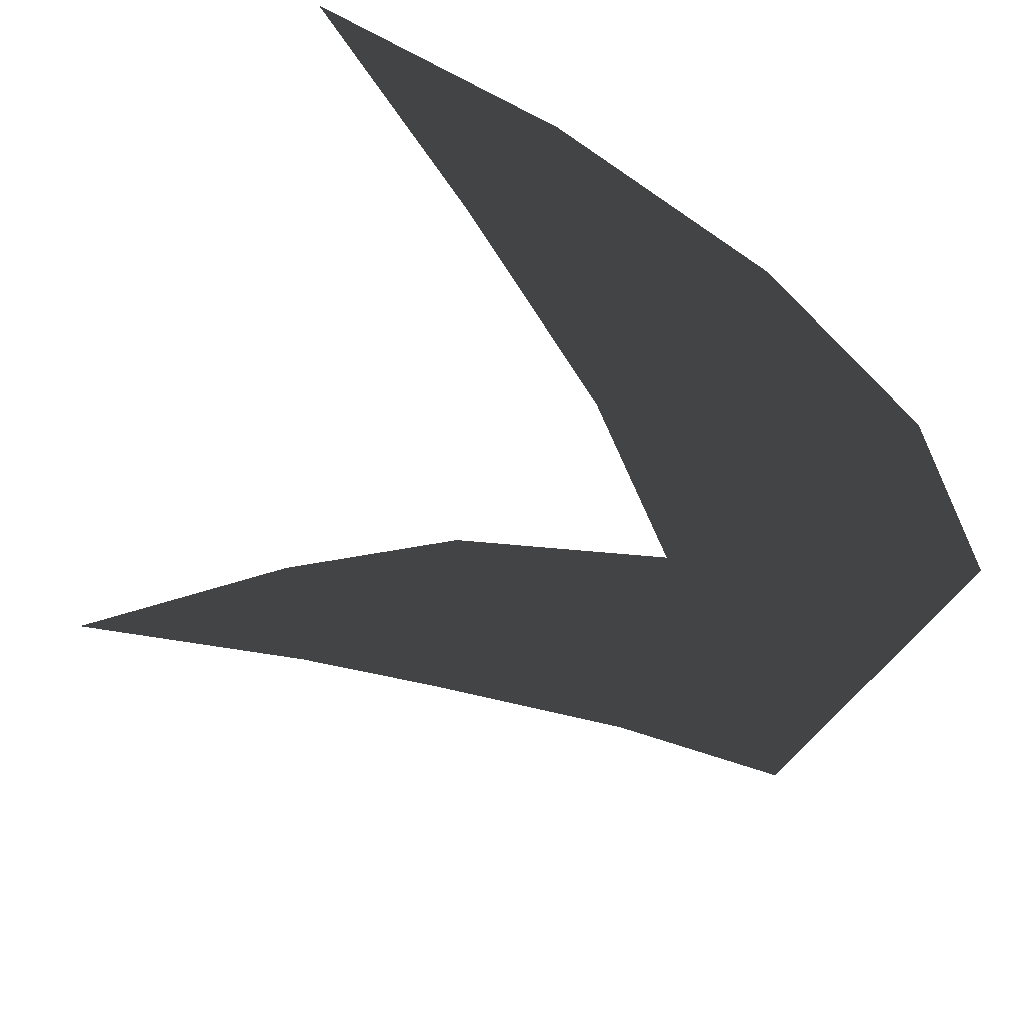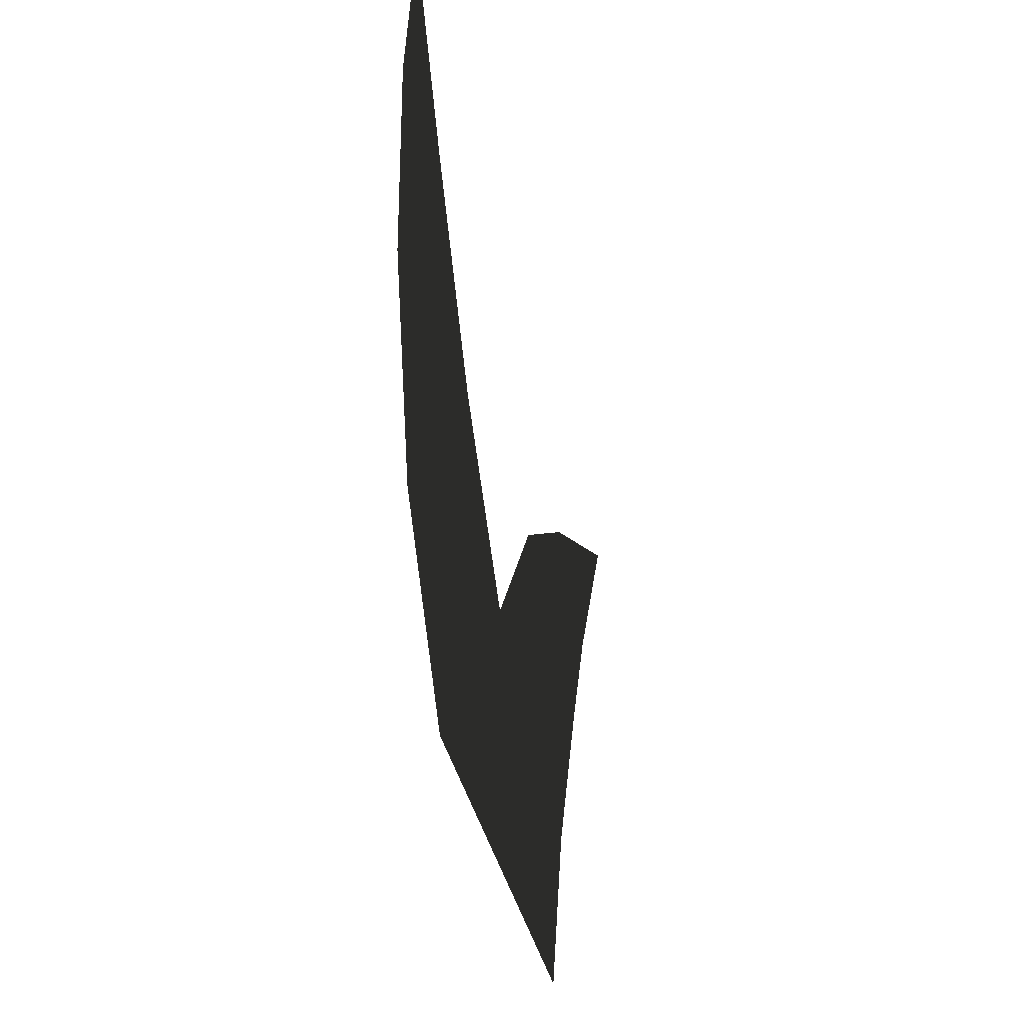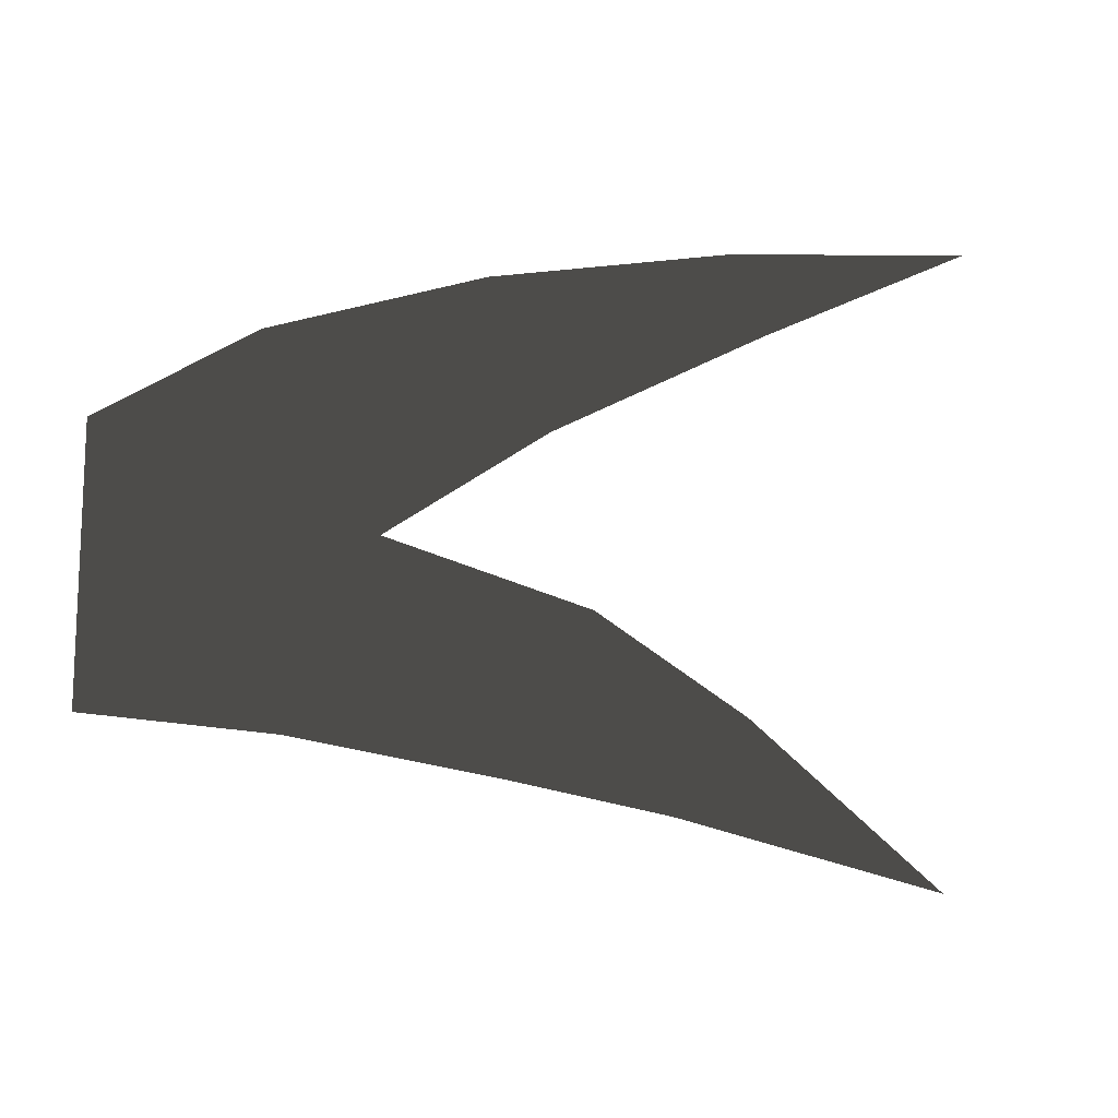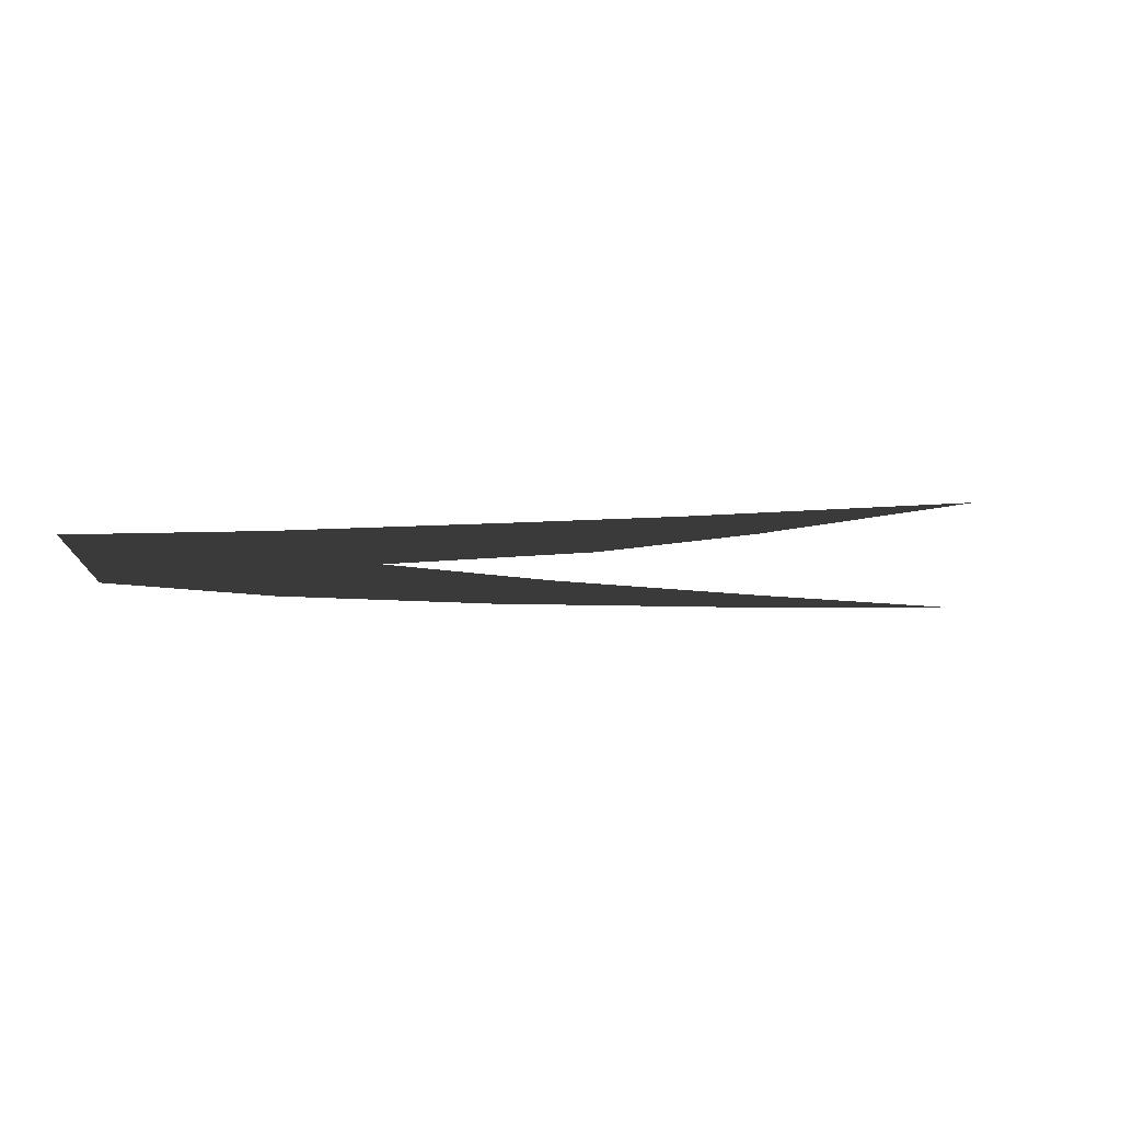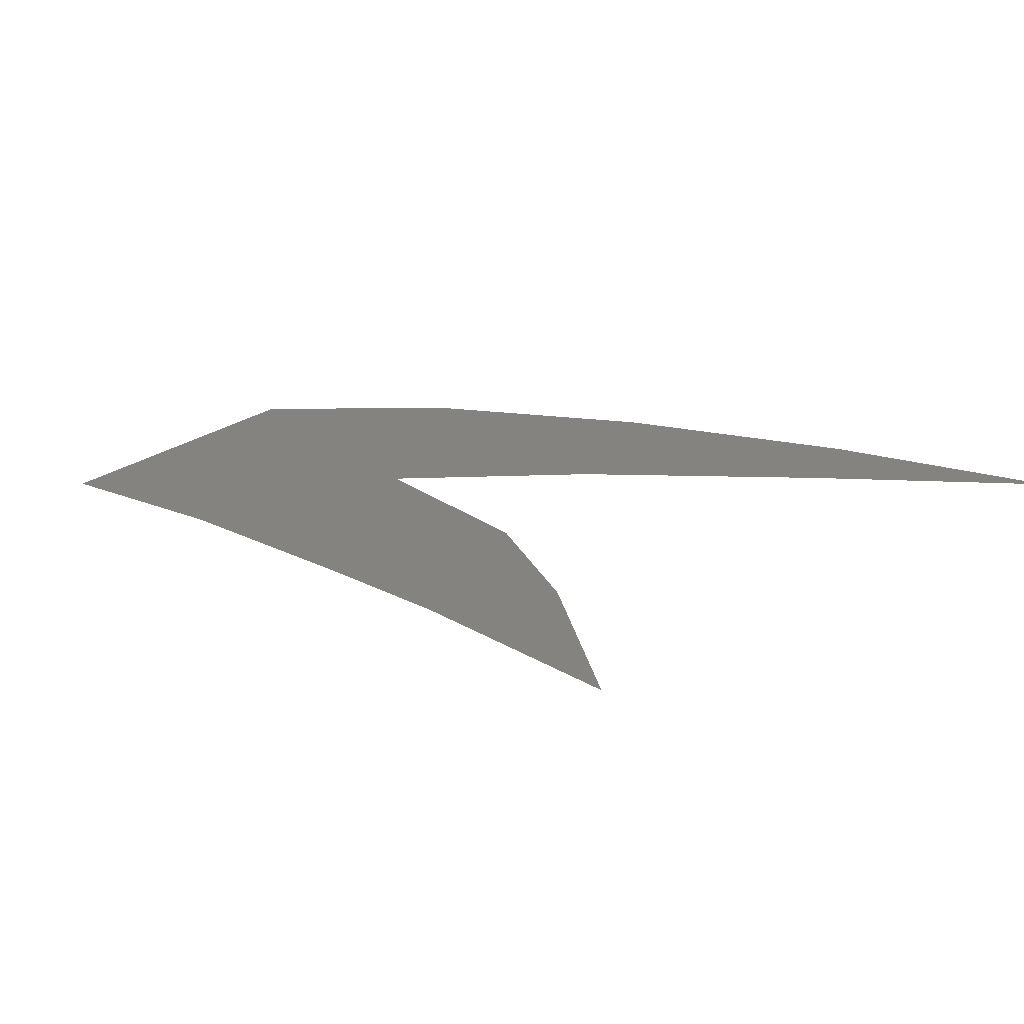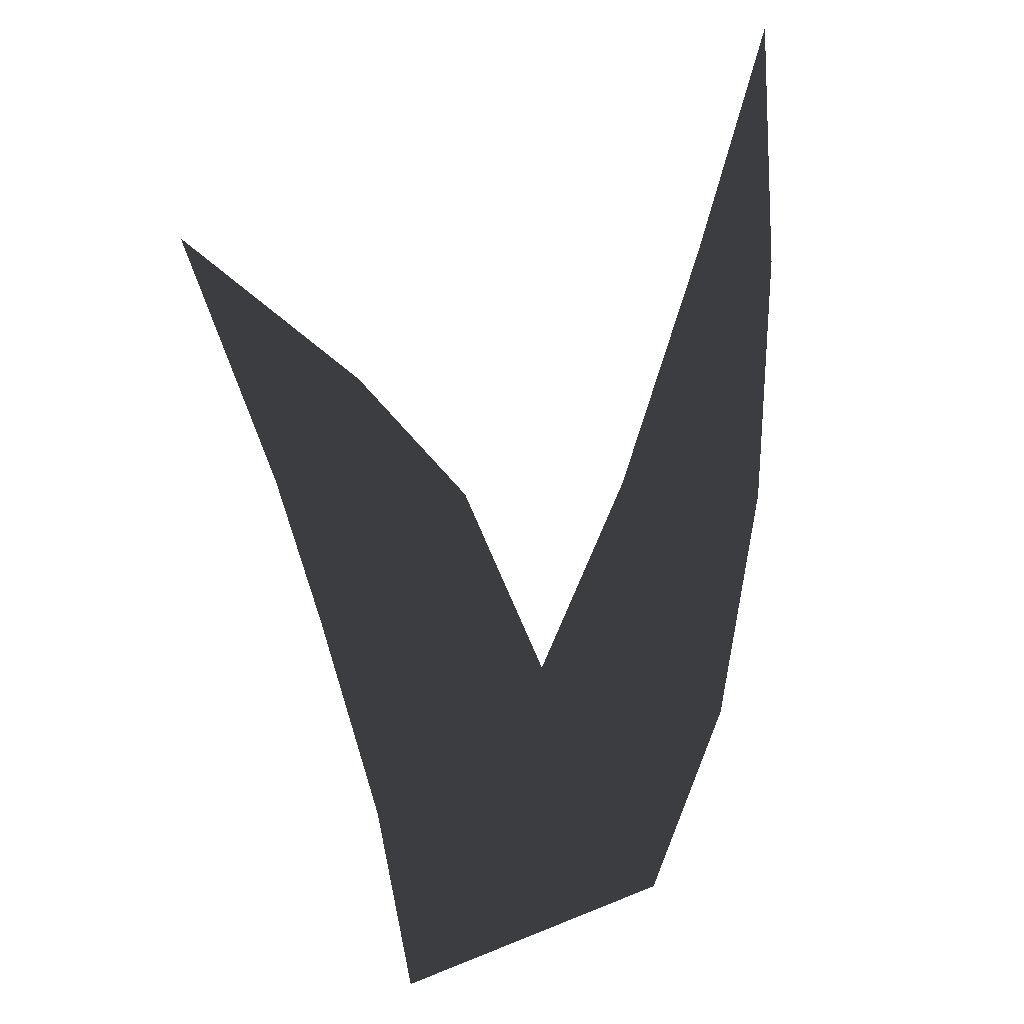
<metadata>
{"format":"obj","ext":"obj","renderer":"f3d","projection":"perspective","resolution":1024,"background":"white","views":[{"elev":-54.1,"azim":-124.0,"up":"+Z"},{"elev":-45.1,"azim":-74.8,"up":"+Y"},{"elev":52.8,"azim":85.5,"up":"+Z"},{"elev":-7.4,"azim":85.3,"up":"+Z"},{"elev":17.8,"azim":119.2,"up":"+Z"},{"elev":13.7,"azim":135.8,"up":"+Y"}]}
</metadata>
<code>
o Plane
v -0.2349 -0 0
v 0.06932 -0 0
v -0.5229 1.11 0
v -0.3251 1.146 0
v -0.4107 0.2915 -0
v 0.05308 0.4779 0
v 0.3555 -0 0
v 0.4214 0.3142 -0
v 0.4472 1.022 0
v 0.6109 0.889 0
v 0.2278 0.8059 0
v 0.5296 0.654 0
v -0.1406 0.7661 0
v -0.5021 0.6848 -0
v 0.7693 1.263 0
v -0.4883 1.519 0
f 14 13 4 3
f 1 2 6 5
f 6 2 7 8
f 11 12 10 9
f 6 8 12 11
f 5 6 13 14
f 9 10 15
f 3 4 16

</code>
